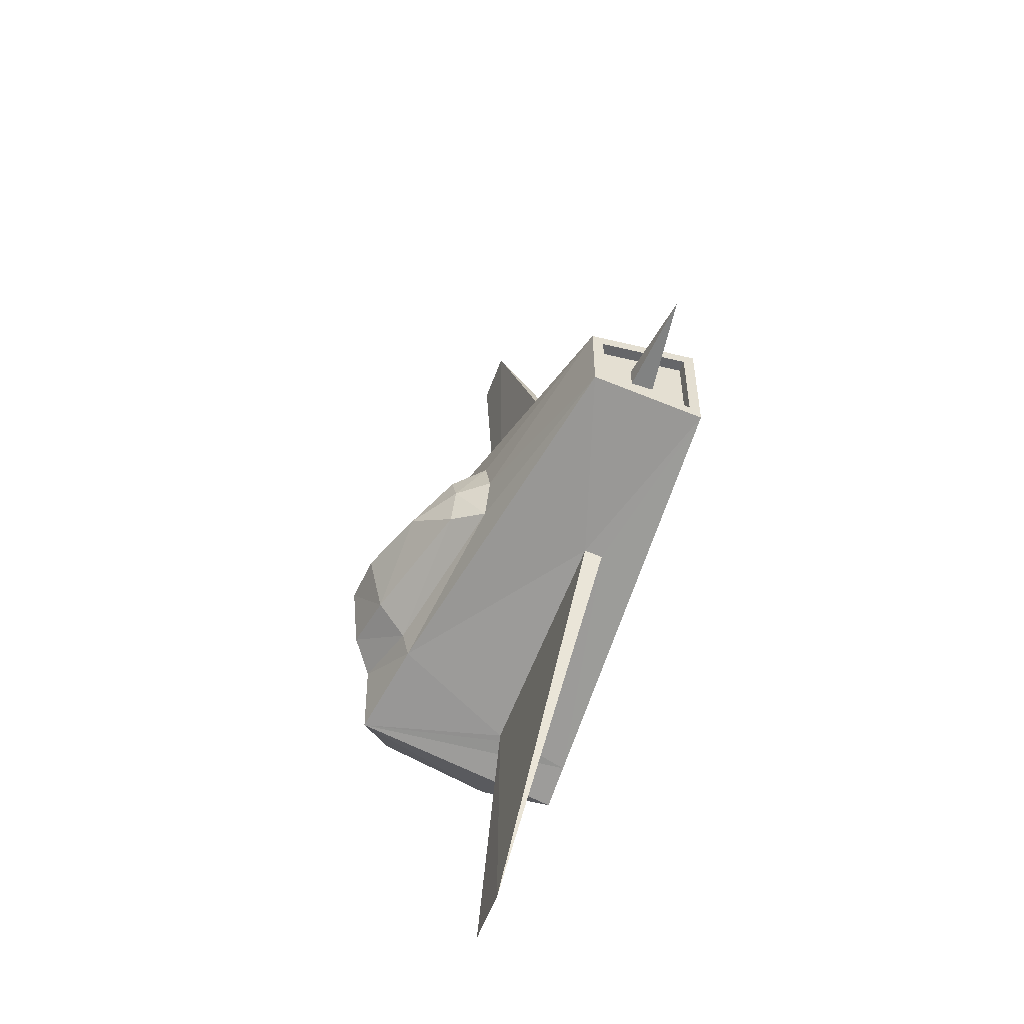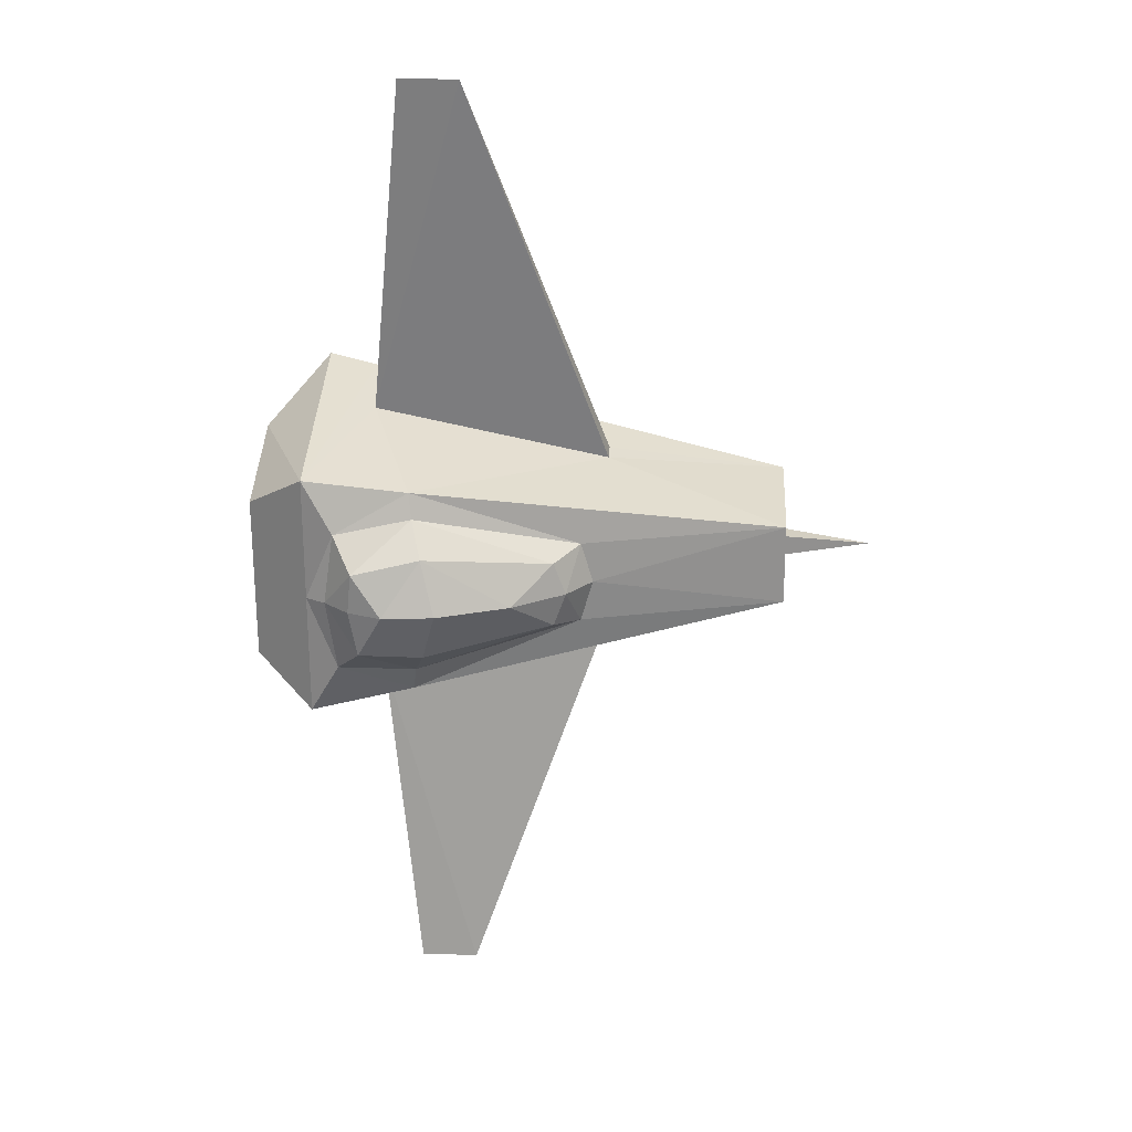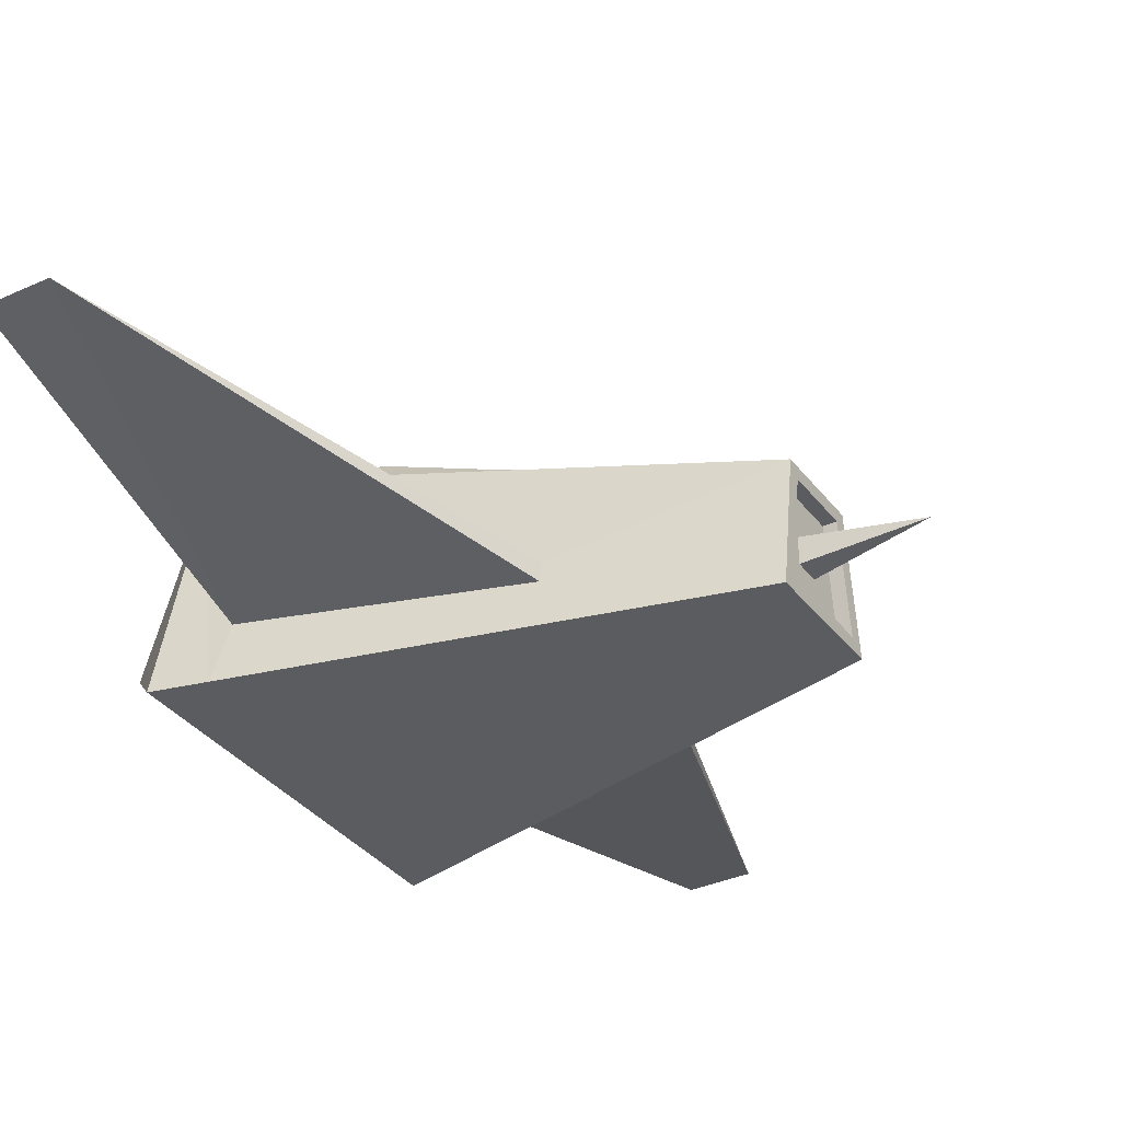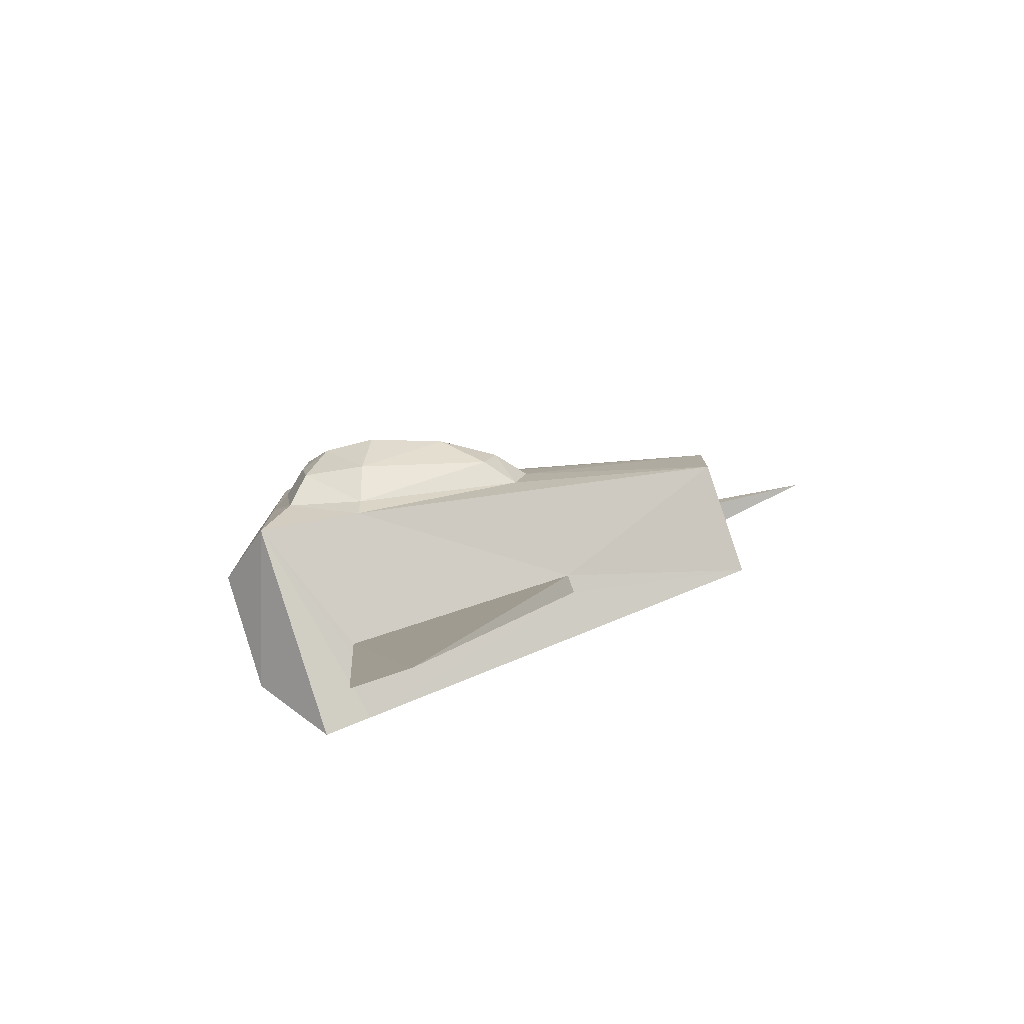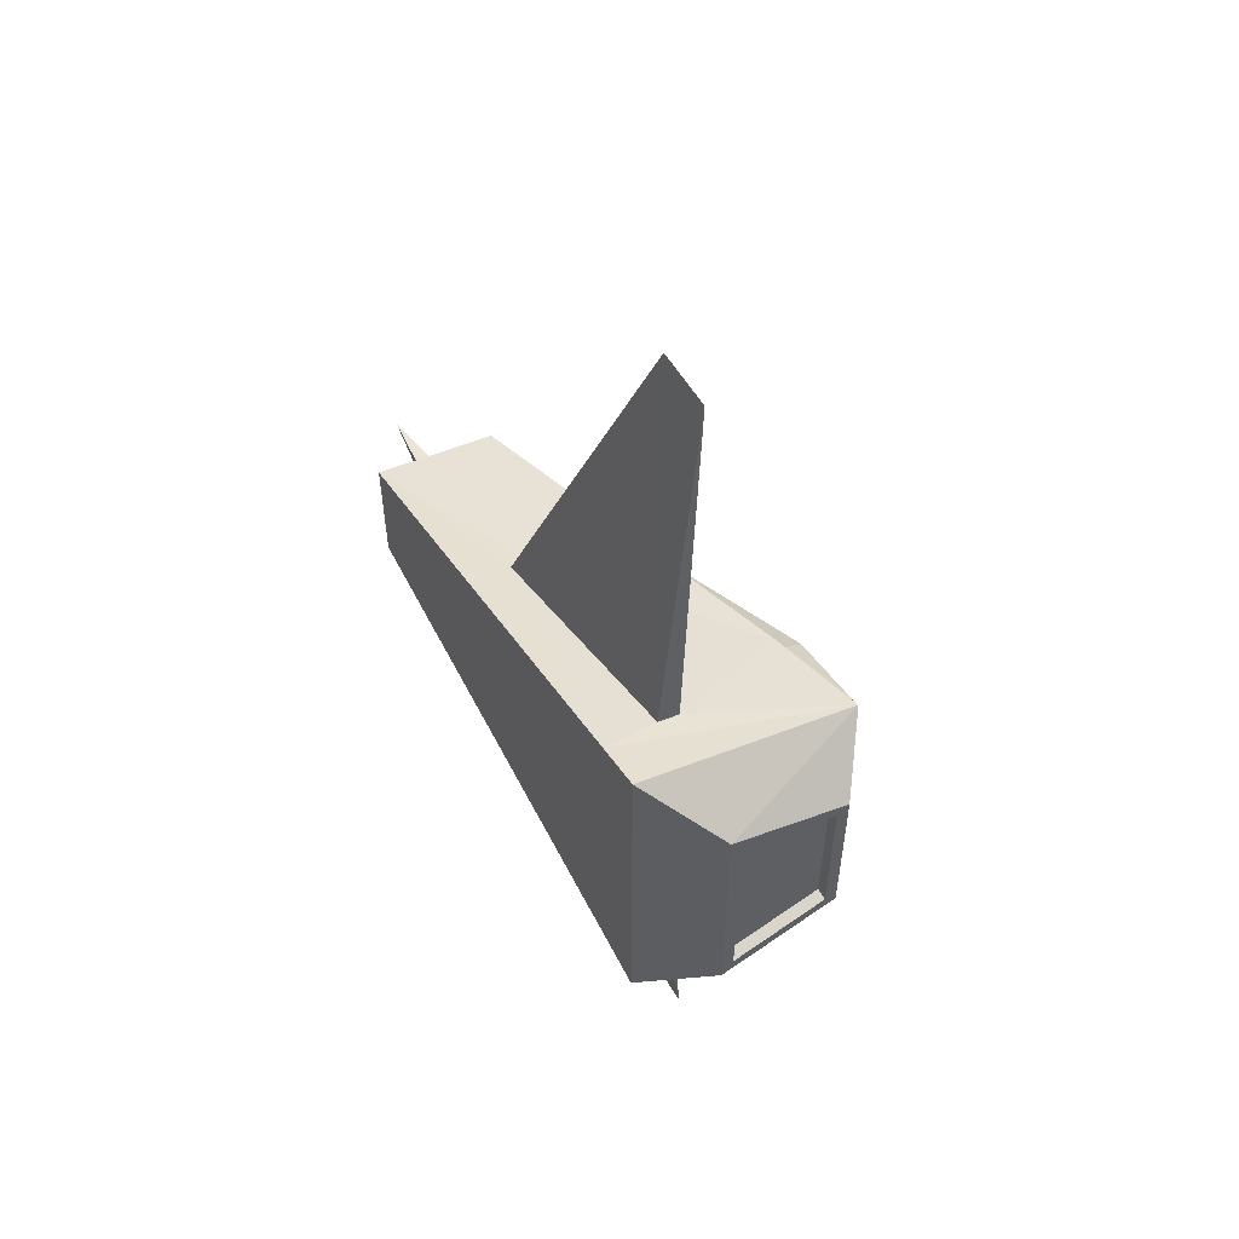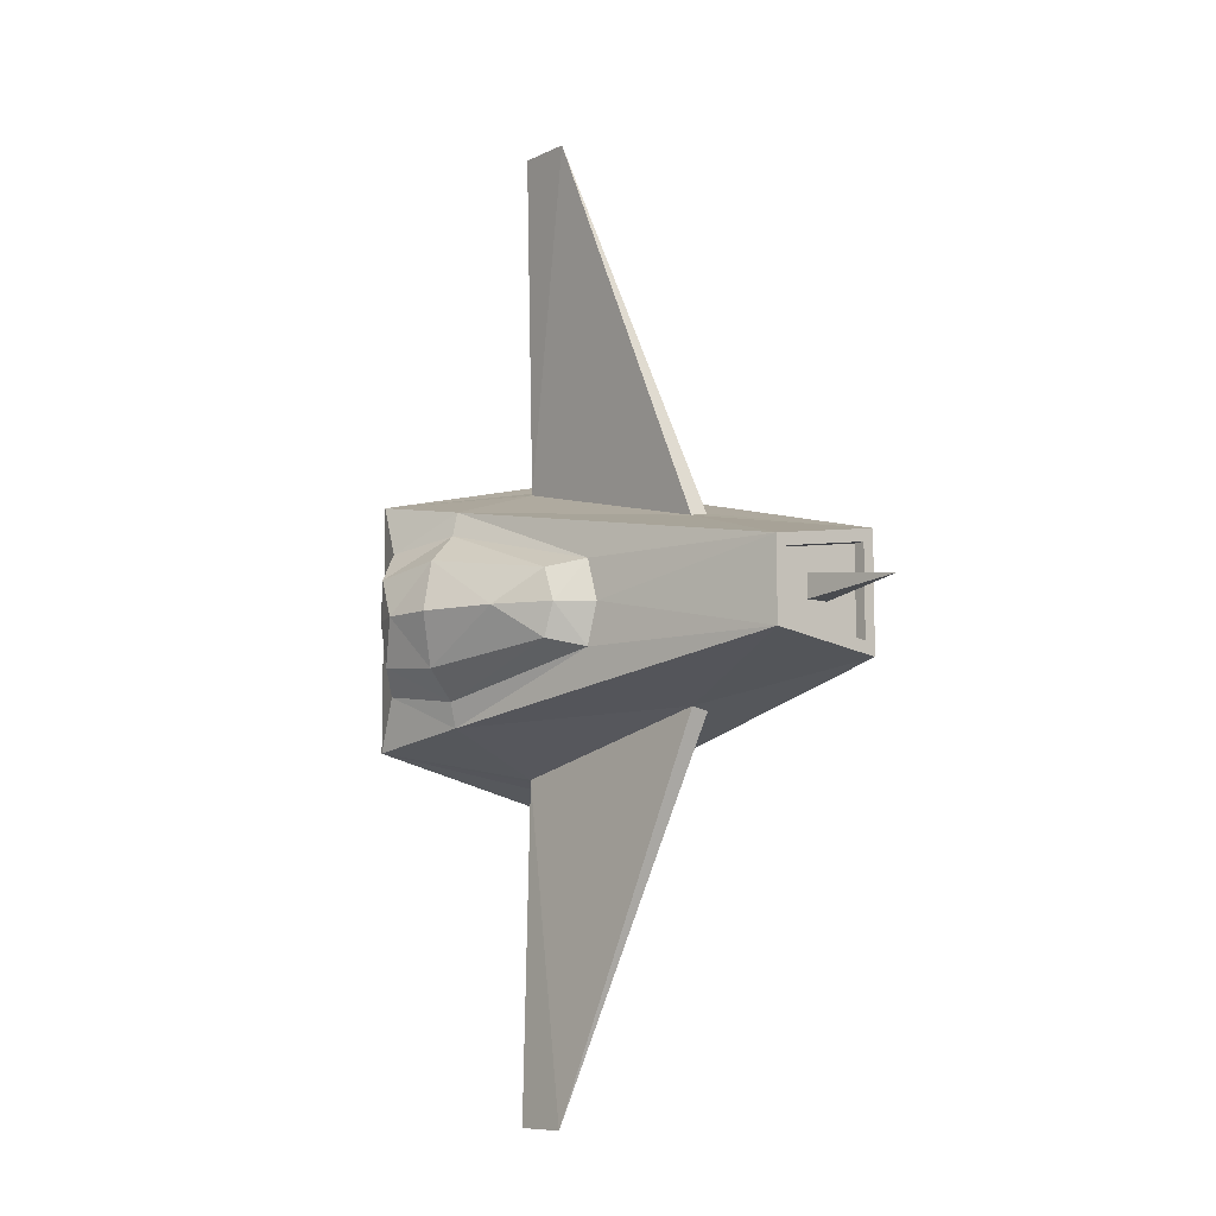
<metadata>
{"format":"obj","ext":"obj","renderer":"f3d","projection":"perspective","resolution":1024,"background":"white","views":[{"elev":-54.1,"azim":-109.4,"up":"+Z"},{"elev":24.6,"azim":-177.0,"up":"+Z"},{"elev":-34.4,"azim":-148.5,"up":"+Y"},{"elev":-79.6,"azim":-161.2,"up":"+Z"},{"elev":55.3,"azim":60.1,"up":"+Z"},{"elev":-8.9,"azim":-128.2,"up":"+Z"}]}
</metadata>
<code>
o Cube
v -4.5 0.8 0.5278
v -4.5 -0.8 0.7678
v -4.5 0.8 -0.5278
v -4.5 -0.8 -0.7678
v 2.996 2.874 1.209
v 3.5 -1 3
v 2.996 2.874 -1.209
v 3.5 -1 -3
v 4.5 0.2 1.731
v 4.5 0.2 -1.731
v 4.5 1.8 -1.251
v 4.5 1.8 1.251
v -1.034 1.866 0.7054
v -1.436 -0.2589 1.61
v -1.034 1.866 -0.7054
v -1.436 -0.2589 -1.61
v -4.3 0.2 0.2
v -4.3 -0.2 0.2
v -4.3 0.2 -0.2
v -4.3 -0.2 -0.2
v 4.5 0 2
v 4.5 0 -2
v 4.5 2 -1.4
v 4.5 2 1.4
v 4.3 0.2 1.731
v 4.3 0.2 -1.731
v 4.3 1.8 -1.251
v 4.3 1.8 1.251
v -1.43 0.06025 -1.55
v 3.5 2.735 -2.1
v -1.43 0.06025 1.55
v 3.5 2.735 2.1
v -4.5 1 -0.7
v -4.5 1 0.7
v 2.568 0.3068 2.48
v 2.568 0.3068 -2.48
v 2.568 -0.05662 -2.561
v 2.568 -0.05662 2.561
v 1.778 2.424 -1.799
v 1.778 2.424 1.799
v 1.724 2.556 -1.377
v 1.724 2.556 1.377
v 1.538 3.09 -0.8841
v 2.591 3.259 -0.7876
v 1.538 3.09 0.8841
v -0.6016 2.396 -0.5643
v 2.666 3.304 0.6829
v -0.6016 2.396 0.5643
v 1.302 3.402 0
v 2.17 3.476 -0.003009
v 0.07888 2.948 0
v -4.5 -1 -1
v 2.687 -1 -2.797
v 0.9567 0.897 -8.261
v 1.957 0.897 -8.261
v 3.5 -1 0
v 3.5 2.735 0
v -4.5 -1 0
v 4.5 0 0
v 4.5 2 0
v -4.5 0.8 0
v -4.5 -0.8 0
v -4.3 0.8 0
v -4.3 -0.8 0
v 4.5 0.2 0
v 4.5 1.8 0
v 4.3 0.2 0
v 4.3 1.8 0
v -4.5 1 0
v -1.24 1.846 0
v 3.167 2.917 0
v 2.687 -1 0
v -0.807 2.376 0
v 2.733 3.281 0
v -4.5 -1 1
v 2.687 -1 2.797
v 0.9567 0.897 8.261
v 1.957 0.897 8.261
v -4.3 0.8 -0.5278
v -4.3 -0.8 -0.7678
v -4.3 0.8 0
v -4.3 0.8 0.5278
v -4.3 -0.8 0.7678
v -4.3 -0.8 0
v -4.3 0.8 -0.5278
v -4.3 -0.8 -0.7678
v -4.3 0.2 0
v -4.3 0.8 0.5278
v -4.3 -0.8 0.7678
v -4.3 -0.2 0
v -6 0 0
f 71 47 5
f 56 22 59
f 72 52 53
f 3 81 61
f 42 48 13
f 11 26 10
f 77 35 31
f 30 22 8
f 35 78 38
f 4 33 52
f 4 58 62
f 87 19 91
f 60 12 66
f 67 28 25
f 4 79 3
f 13 40 42
f 10 23 11
f 81 1 61
f 11 60 66
f 58 2 62
f 82 2 1
f 10 67 65
f 20 90 91
f 1 69 61
f 31 75 14
f 7 39 41
f 70 33 69
f 9 59 65
f 13 73 70
f 14 76 38
f 15 39 33
f 45 51 48
f 56 53 8
f 36 54 29
f 41 46 43
f 47 42 5
f 40 31 35
f 76 6 32
f 71 44 74
f 41 44 7
f 28 66 12
f 43 51 49
f 74 44 50
f 43 50 44
f 29 52 33
f 16 53 52
f 29 39 36
f 16 29 54
f 36 37 55
f 37 54 55
f 38 76 32
f 83 62 2
f 46 73 51
f 15 73 46
f 7 57 30
f 56 76 72
f 27 67 26
f 66 27 11
f 25 12 9
f 56 21 6
f 62 80 4
f 21 32 6
f 48 51 73
f 10 59 22
f 74 50 47
f 24 57 32
f 57 23 30
f 3 69 33
f 38 77 14
f 5 57 71
f 50 45 47
f 67 9 65
f 24 9 12
f 72 75 58
f 2 34 1
f 70 34 13
f 40 5 42
f 14 77 31
f 53 30 8
f 37 30 53
f 36 30 37
f 39 30 36
f 35 38 32
f 40 35 32
f 86 79 80
f 85 81 79
f 88 83 82
f 64 80 84
f 63 82 81
f 89 84 83
f 19 86 20
f 19 63 85
f 17 89 88
f 20 64 90
f 17 63 87
f 18 64 89
f 17 87 91
f 18 17 91
f 19 20 91
f 90 18 91
f 71 74 47
f 56 8 22
f 72 58 52
f 3 79 81
f 42 45 48
f 11 27 26
f 77 78 35
f 30 23 22
f 4 3 33
f 4 52 58
f 60 24 12
f 67 68 28
f 4 80 79
f 13 34 40
f 10 22 23
f 81 82 1
f 11 23 60
f 58 75 2
f 82 83 2
f 10 26 67
f 1 34 69
f 31 34 75
f 7 30 39
f 70 15 33
f 9 21 59
f 13 48 73
f 14 75 76
f 15 41 39
f 45 49 51
f 56 72 53
f 36 55 54
f 41 15 46
f 47 45 42
f 40 34 31
f 71 7 44
f 41 43 44
f 28 68 66
f 43 46 51
f 43 49 50
f 29 16 52
f 16 37 53
f 29 33 39
f 37 16 54
f 83 84 62
f 15 70 73
f 7 71 57
f 56 6 76
f 27 68 67
f 66 68 27
f 25 28 12
f 56 59 21
f 62 84 80
f 21 24 32
f 10 65 59
f 24 60 57
f 57 60 23
f 3 61 69
f 38 78 77
f 5 32 57
f 50 49 45
f 67 25 9
f 24 21 9
f 72 76 75
f 2 75 34
f 70 69 34
f 40 32 5
f 86 85 79
f 85 63 81
f 88 89 83
f 64 86 80
f 63 88 82
f 89 64 84
f 19 85 86
f 19 87 63
f 17 18 89
f 20 86 64
f 17 88 63
f 18 90 64

</code>
